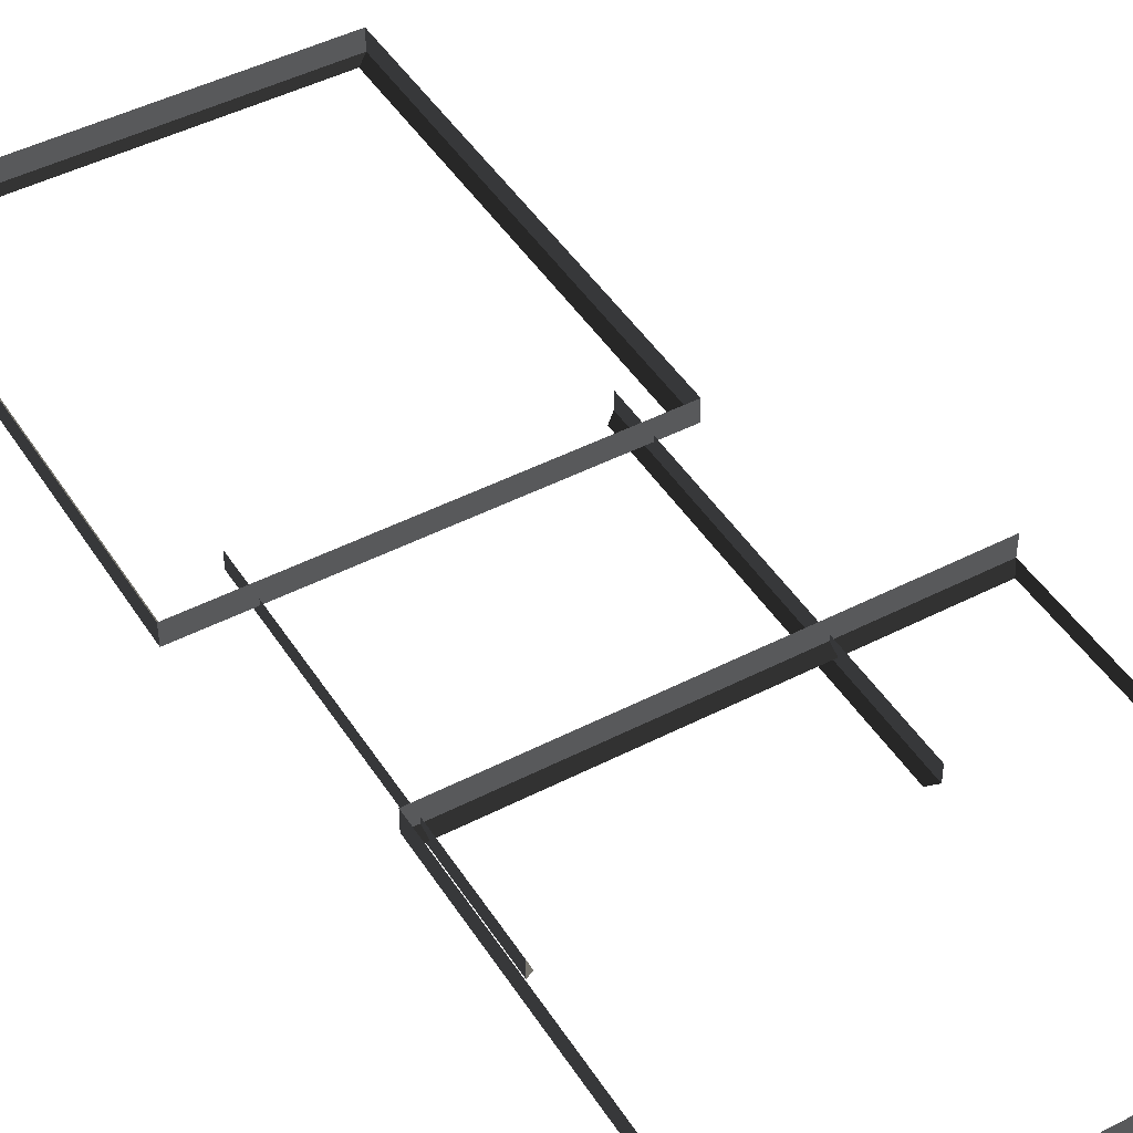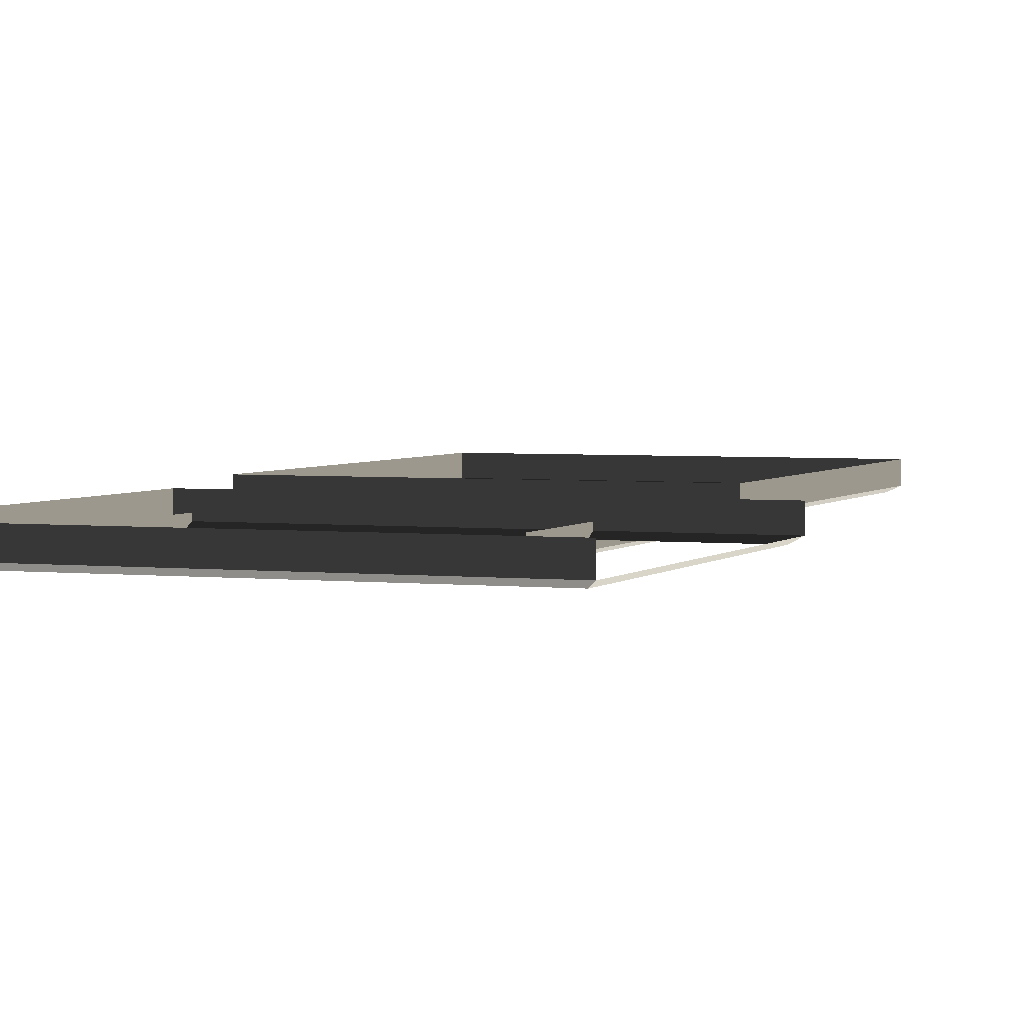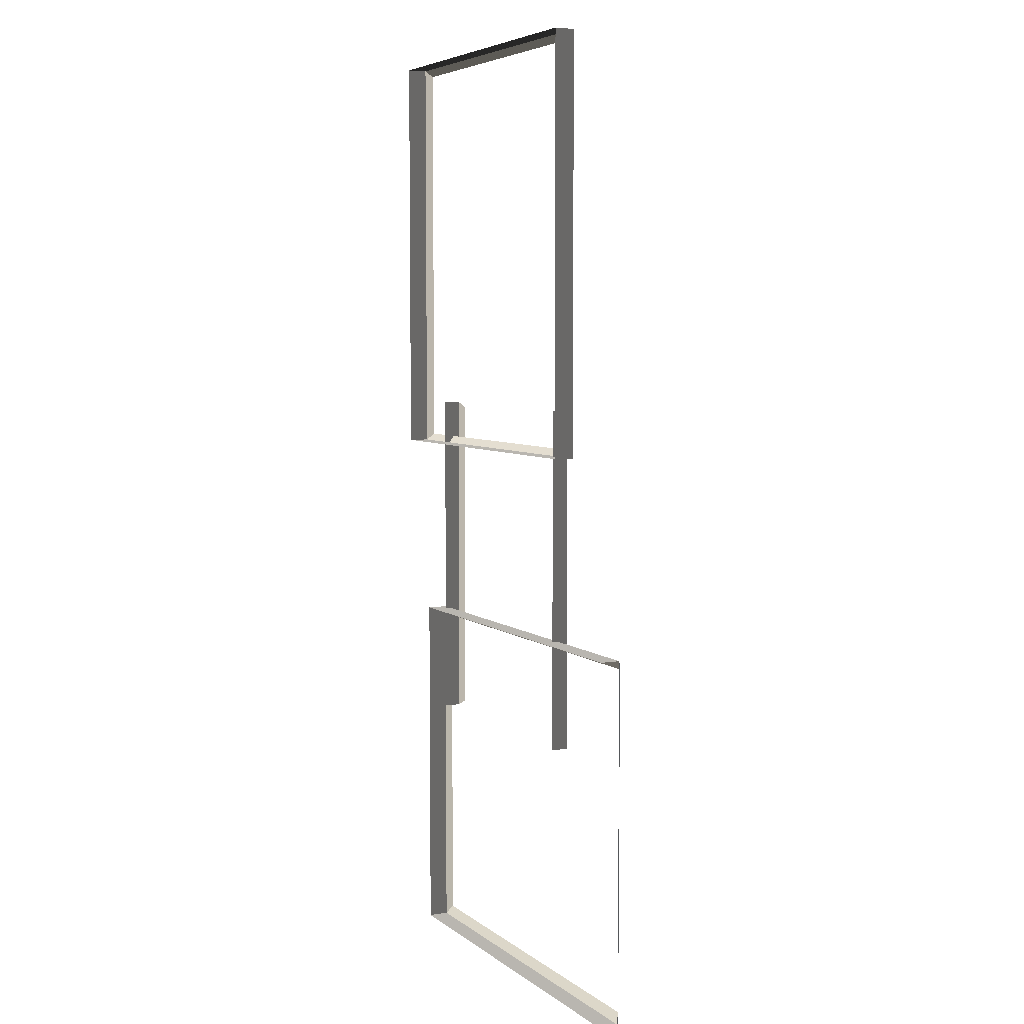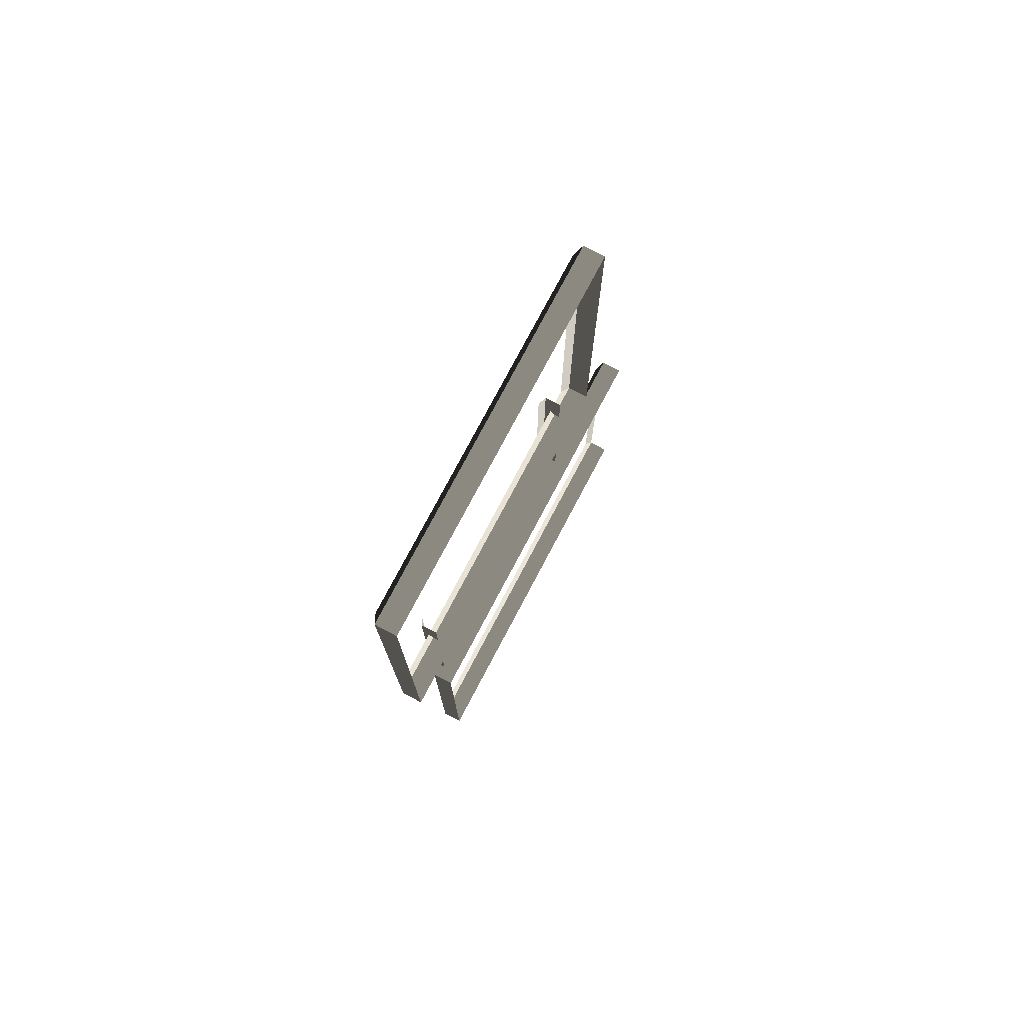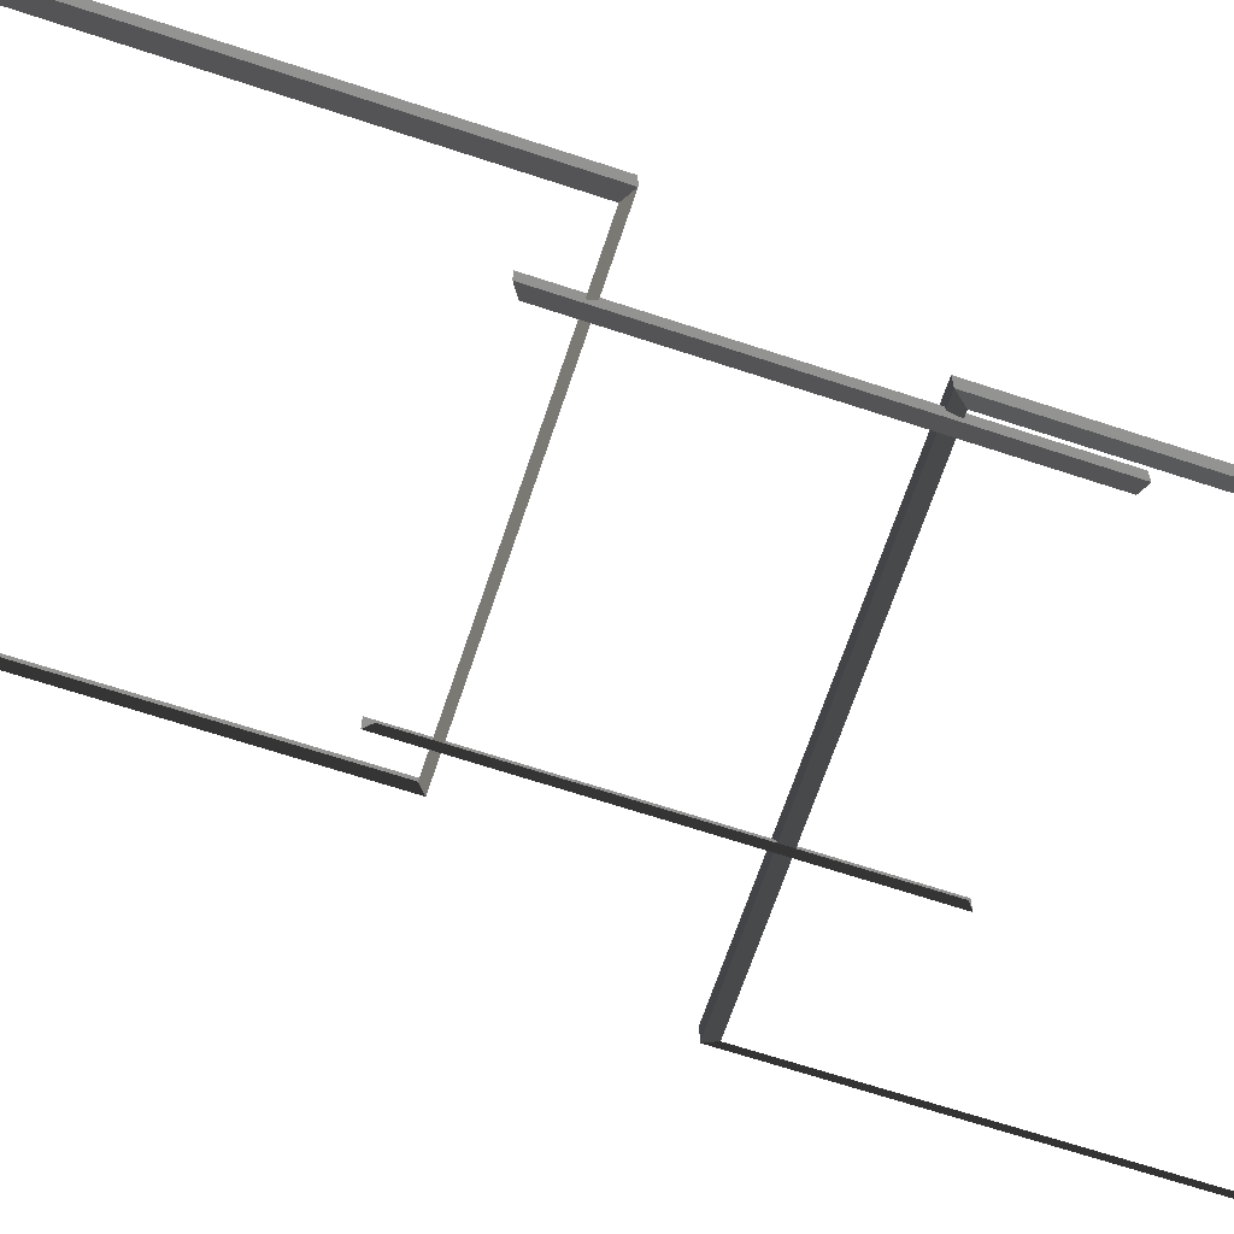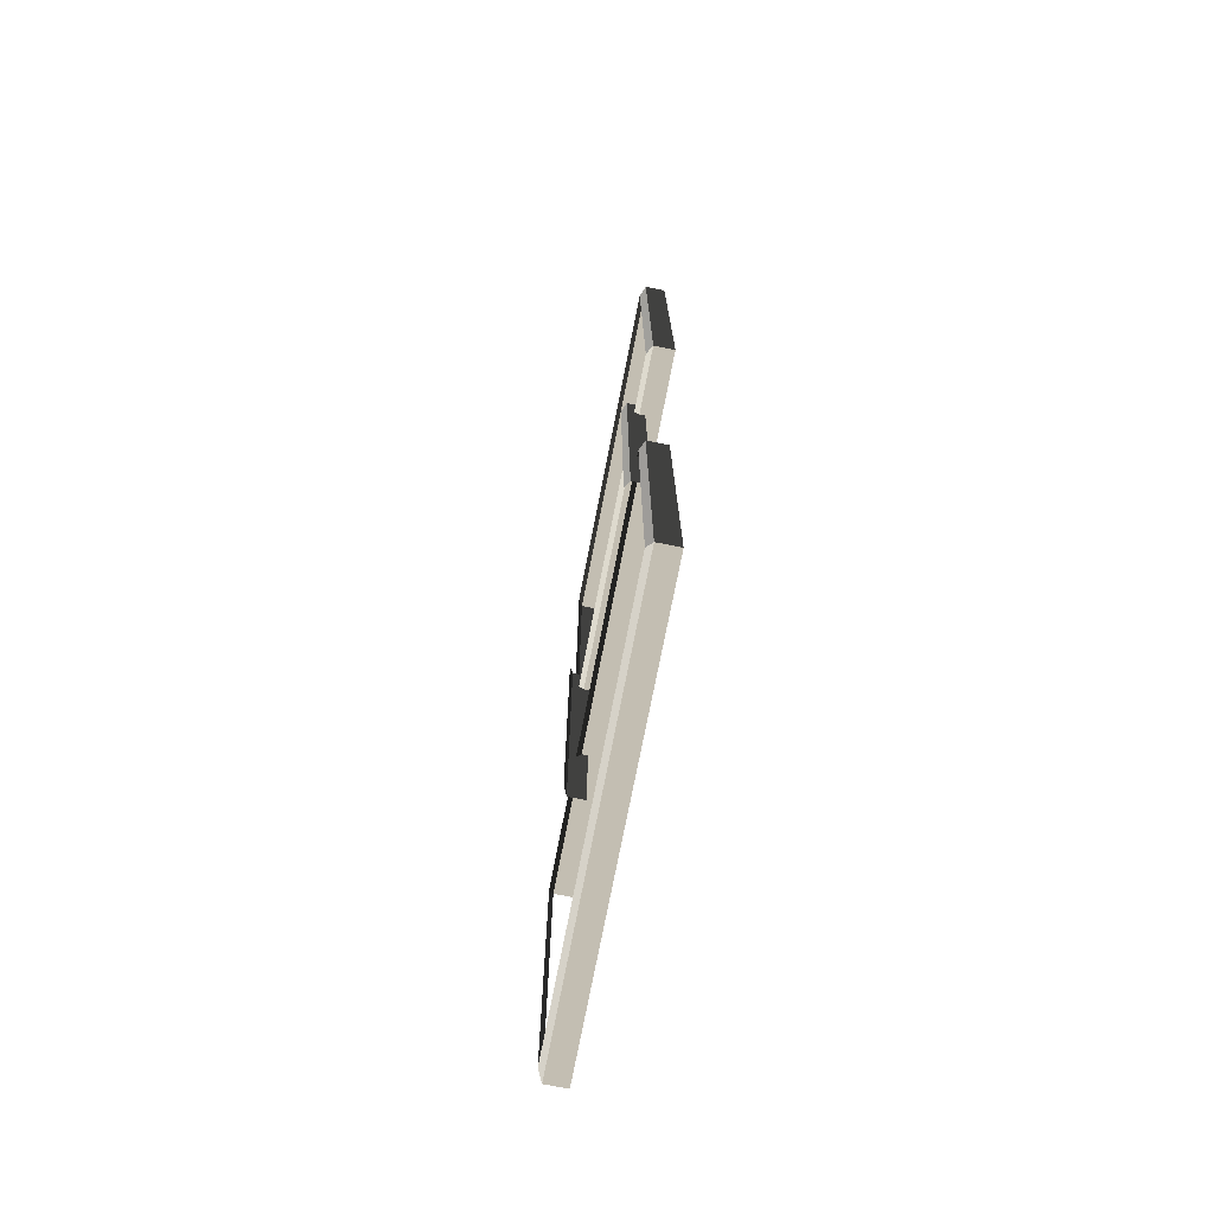
<metadata>
{"format":"obj","ext":"obj","renderer":"f3d","projection":"perspective","resolution":1024,"background":"white","views":[{"elev":45.8,"azim":-30.7,"up":"+Z"},{"elev":3.2,"azim":21.0,"up":"+Z"},{"elev":5.5,"azim":63.8,"up":"+Y"},{"elev":77.3,"azim":-62.1,"up":"+Y"},{"elev":-66.6,"azim":-108.4,"up":"+Z"},{"elev":-75.0,"azim":-101.1,"up":"+Y"}]}
</metadata>
<code>
v -0.9954 0.4695 0.4622
v -0.8321 0.347 0.5438
v -0.8321 7.496 0.5438
v -0.9954 7.374 0.4622
v -0.8321 7.496 0.5438
v -0.8321 7.496 0.8882
v -6.965 7.496 0.8882
v -6.965 7.496 0.5438
v -6.802 7.374 0.4622
v -6.965 7.496 0.5438
v -6.965 0.347 0.5438
v -6.802 0.4695 0.4622
v -6.802 0.4695 0.4622
v -6.965 0.347 0.5438
v -0.8321 0.347 0.5438
v -0.9954 0.4695 0.4622
v -0.9954 7.374 0.4622
v -0.8321 7.496 0.5438
v -6.965 7.496 0.5438
v -6.802 7.374 0.4622
v -0.8321 0.347 0.5438
v -0.8321 0.347 0.8882
v -0.8321 7.496 0.8882
v -0.8321 7.496 0.5438
v -6.965 7.496 0.5438
v -6.965 7.496 0.8882
v -6.965 0.347 0.8882
v -6.965 0.347 0.5438
v -6.965 0.347 0.5438
v -6.965 0.347 0.8882
v -0.8321 0.347 0.8882
v -0.8321 0.347 0.5438
v -6.1 -8.999 0.5438
v -6.1 -8.999 0.8882
v 0.819 -9.008 0.8882
v 0.819 -9.008 0.5438
v 0.819 -2.875 0.5438
v 0.819 -2.875 0.8882
v -6.1 -2.866 0.8882
v -6.1 -2.866 0.5438
v -5.977 -3.029 0.4622
v -6.1 -2.866 0.5438
v -6.1 -8.999 0.5438
v -5.977 -8.836 0.4622
v 0.6963 -8.845 0.4622
v 0.819 -9.008 0.5438
v 0.819 -2.875 0.5438
v 0.6963 -3.038 0.4622
v -5.977 -8.836 0.4622
v -6.1 -8.999 0.5438
v 0.819 -9.008 0.5438
v 0.6963 -8.845 0.4622
v -6.1 -2.866 0.5438
v -6.1 -2.866 0.8882
v -6.1 -8.999 0.8882
v -6.1 -8.999 0.5438
v 0.6963 -3.038 0.4622
v 0.819 -2.875 0.5438
v -6.1 -2.866 0.5438
v -5.977 -3.029 0.4622
v -1.521 -4.684 0.2865
v -1.387 -4.785 0.3534
v -1.387 1.128 0.3534
v -1.521 1.027 0.2865
v -5.75 1.027 0.2865
v -5.884 1.128 0.3534
v -5.884 -4.785 0.3534
v -5.75 -4.684 0.2865
v -1.387 -4.785 0.3534
v -1.387 -4.785 0.6355
v -1.387 1.128 0.6355
v -1.387 1.128 0.3534
v -5.884 1.128 0.3534
v -5.884 1.128 0.6355
v -5.884 -4.785 0.6355
v -5.884 -4.785 0.3534
g Building_small_t1.030_37575_101
f 1 3 2
f 1 4 3
f 5 7 6
f 5 8 7
f 9 11 10
f 9 12 11
f 13 15 14
f 13 16 15
f 17 19 18
f 17 20 19
f 21 23 22
f 21 24 23
f 25 27 26
f 25 28 27
f 29 31 30
f 29 32 31
f 33 35 34
f 33 36 35
f 37 39 38
f 37 40 39
f 41 43 42
f 41 44 43
f 45 47 46
f 45 48 47
f 49 51 50
f 49 52 51
f 53 55 54
f 53 56 55
f 57 59 58
f 57 60 59
f 61 63 62
f 61 64 63
f 65 67 66
f 65 68 67
f 69 71 70
f 69 72 71
f 73 75 74
f 73 76 75

</code>
